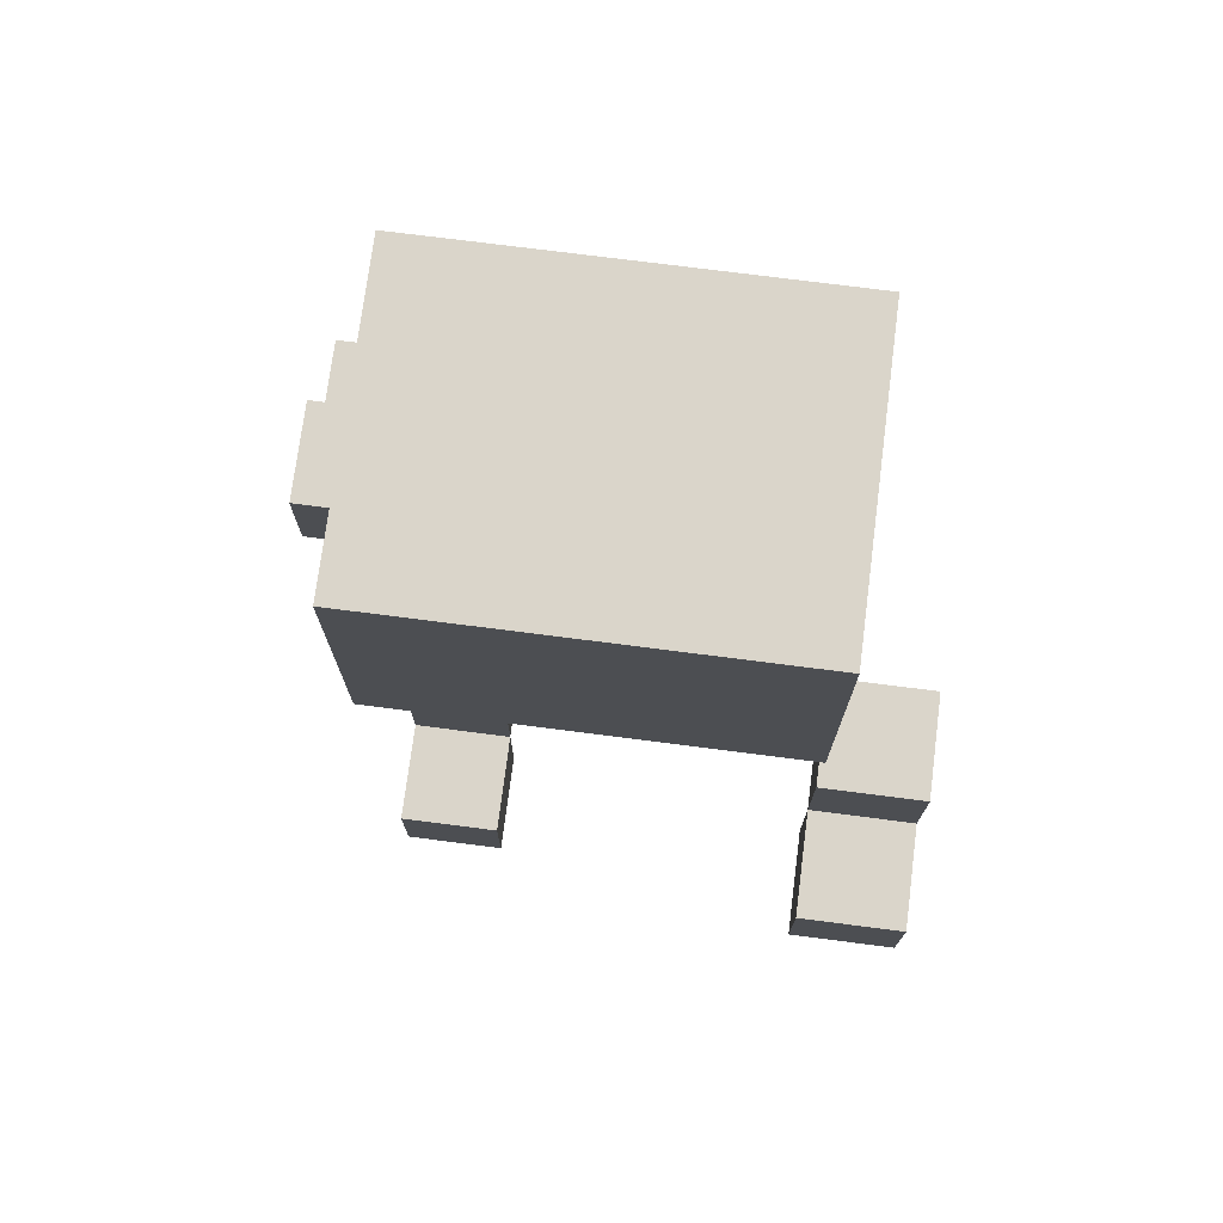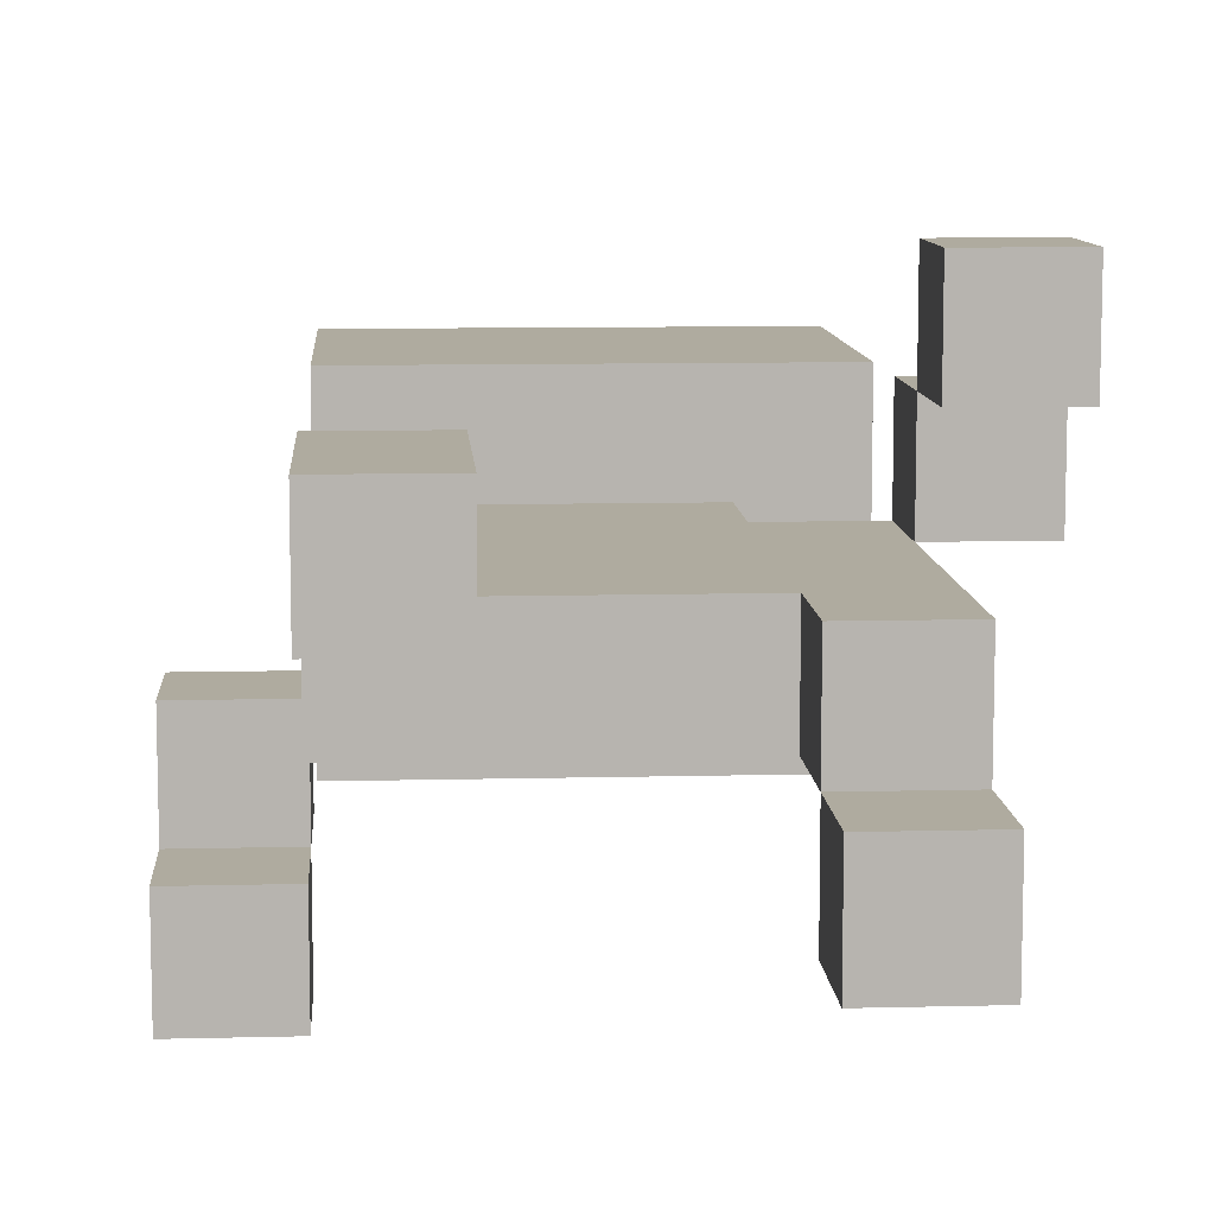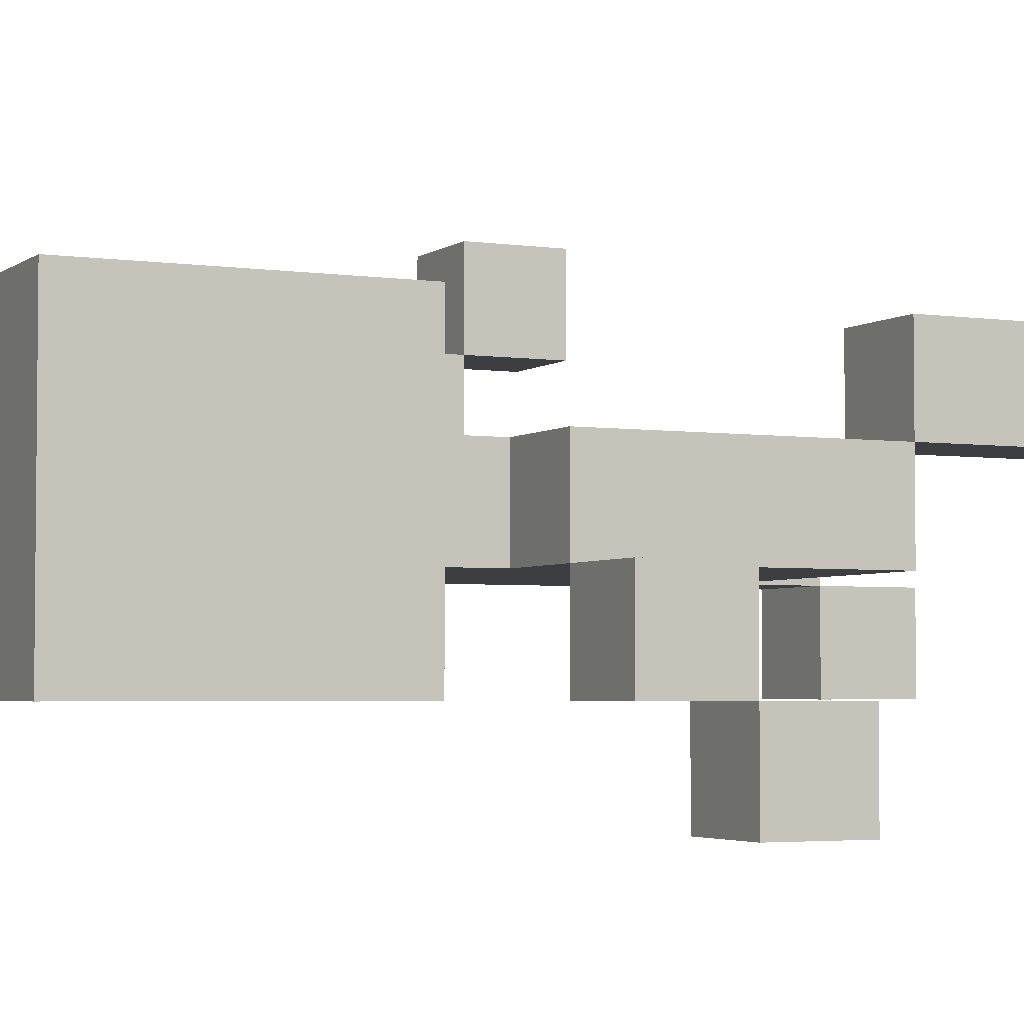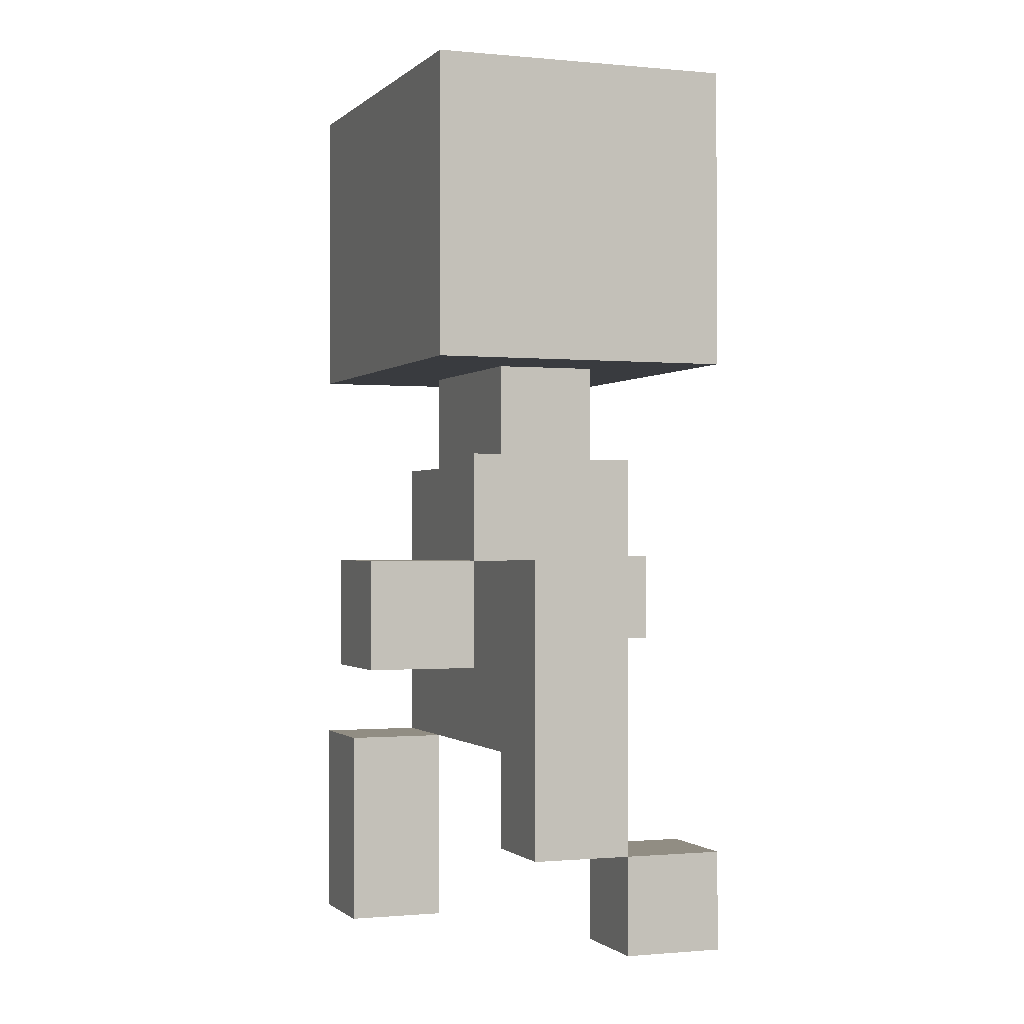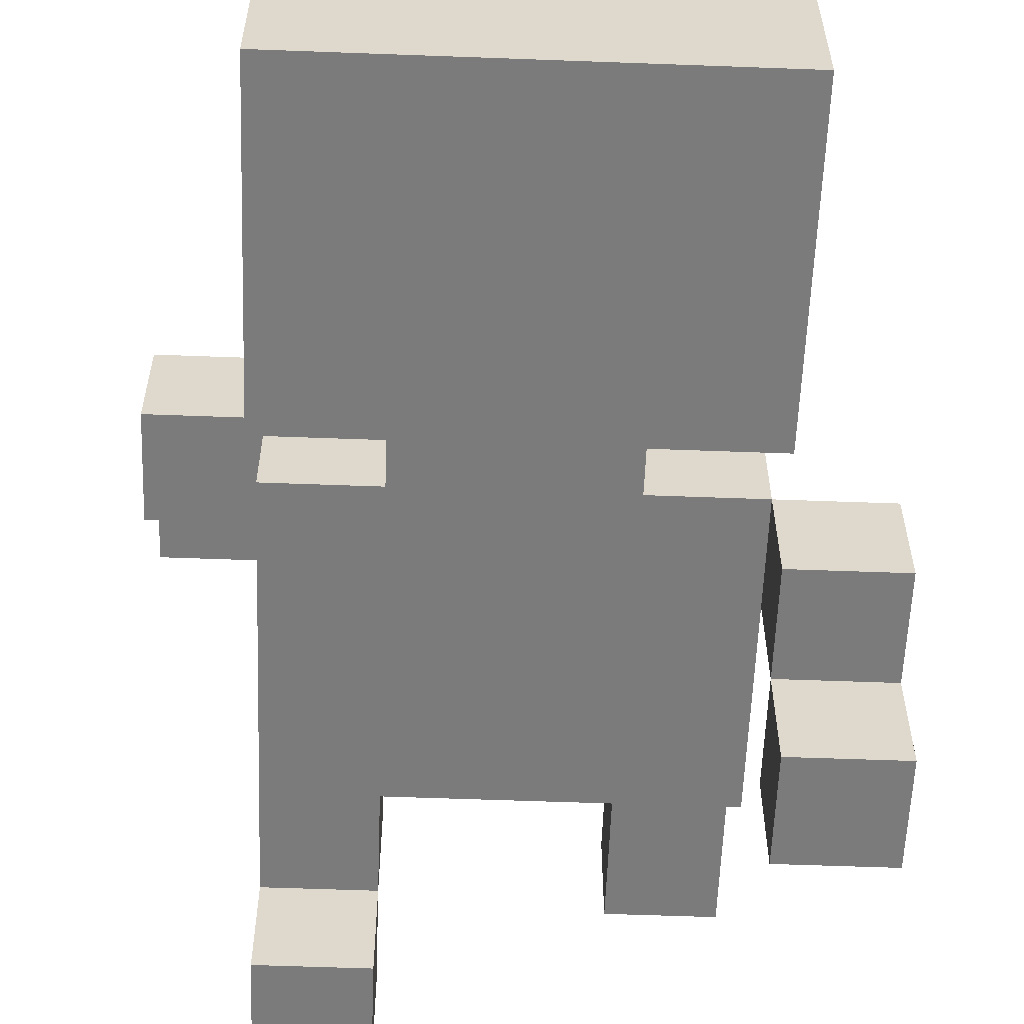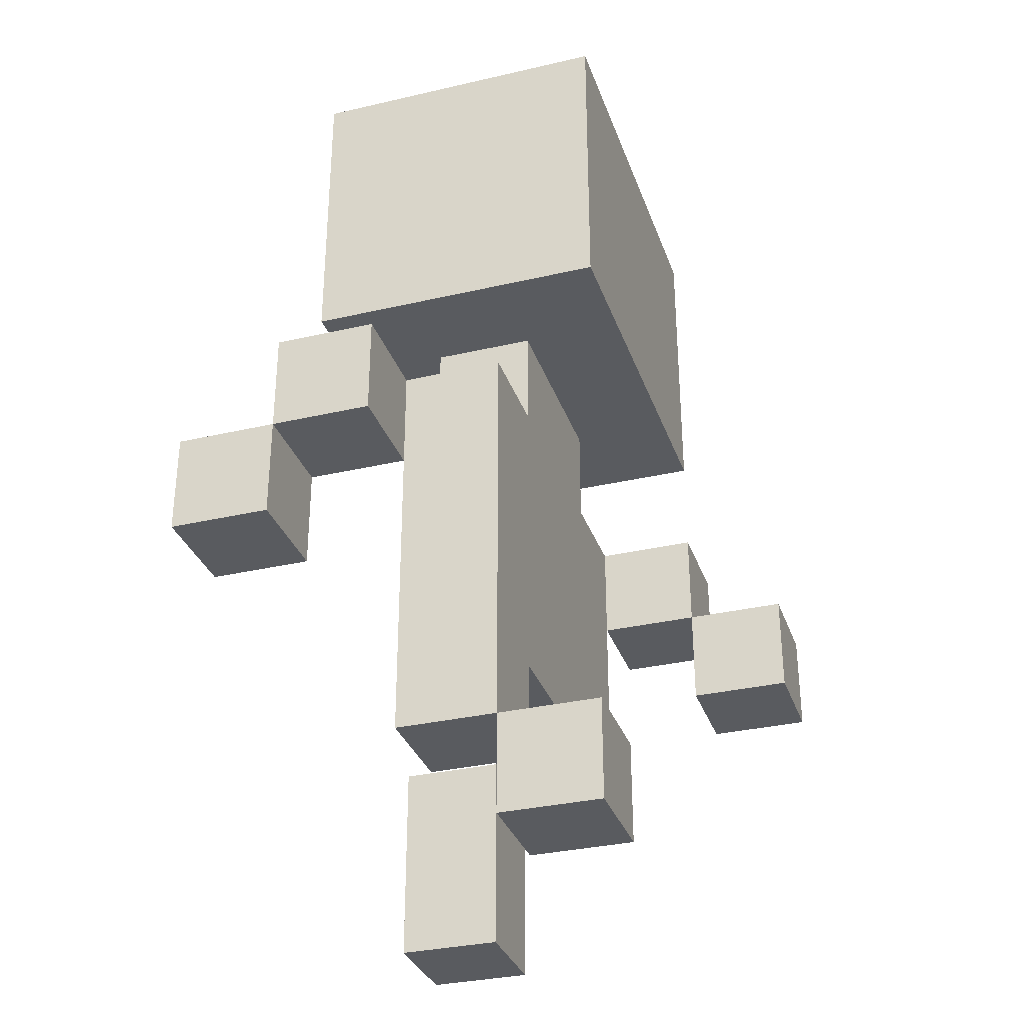
<metadata>
{"format":"obj","ext":"obj","renderer":"f3d","projection":"perspective","resolution":1024,"background":"white","views":[{"elev":74.2,"azim":-172.7,"up":"+Y"},{"elev":9.6,"azim":-3.8,"up":"+Z"},{"elev":-3.6,"azim":-115.8,"up":"+Z"},{"elev":-0.8,"azim":69.5,"up":"+Y"},{"elev":-58.4,"azim":177.8,"up":"+Z"},{"elev":-32.5,"azim":107.9,"up":"+Y"}]}
</metadata>
<code>
v -3 3 -1
v -3 3 -2
v -3 4 -0
v -3 4 -1
v -3 4 -2
v -3 5 -0
v -3 5 -1
v -2 0 2
v -2 0 1
v -2 2 2
v -2 2 1
v -2 2 -0
v -2 4 -0
v -2 5 1
v -2 5 -0
v -2 6 2
v -2 6 -1
v -2 7 2
v -2 7 -0
v -2 8 2
v -2 8 -0
v -2 9 2
v -2 9 -1
v -1 5 1
v -1 5 -0
v -1 6 1
v -1 6 -0
v 1 0 -0
v 1 0 -1
v 1 1 1
v 1 1 -0
v 1 1 -1
v 1 2 1
v 1 2 -0
v 2 3 3
v 2 3 2
v 2 4 3
v 2 4 2
v 2 4 1
v 2 5 2
v 2 5 1
v -2 3 -1
v -2 3 -2
v -2 4 -0
v -2 4 -1
v -2 4 -2
v -2 5 -0
v -2 5 -1
v -1 0 2
v -1 0 1
v -1 2 2
v -1 2 1
v 1 5 1
v 1 5 -0
v 1 6 1
v 1 6 -0
v 2 0 -0
v 2 0 -1
v 2 1 1
v 2 1 -0
v 2 1 -1
v 2 4 1
v 2 5 1
v 2 5 -0
v 2 6 2
v 2 6 -1
v 2 7 2
v 2 7 -0
v 2 8 2
v 2 8 -0
v 2 9 2
v 2 9 -1
v 3 3 3
v 3 3 2
v 3 4 3
v 3 4 2
v 3 4 1
v 3 5 2
v 3 5 1
v 2 3 3
v 2 4 3
v 3 3 3
v 3 4 3
v -2 0 2
v -2 2 2
v -2 6 2
v -2 7 2
v -2 8 2
v -2 9 2
v -1 0 2
v -1 2 2
v 2 4 2
v 2 5 2
v 2 6 2
v 2 7 2
v 2 8 2
v 2 9 2
v 3 4 2
v 3 5 2
v -2 2 1
v -2 5 1
v -1 2 1
v -1 5 1
v -1 6 1
v 1 1 1
v 1 2 1
v 1 5 1
v 1 6 1
v 2 1 1
v 2 4 1
v 2 5 1
v -3 4 -0
v -3 5 -0
v -2 4 -0
v -2 5 -0
v 1 0 -0
v 1 1 -0
v 2 0 -0
v 2 1 -0
v -3 3 -1
v -3 4 -1
v -2 3 -1
v -2 4 -1
v 2 3 2
v 2 4 2
v 3 3 2
v 3 4 2
v -2 0 1
v -2 2 1
v -1 0 1
v -1 2 1
v 2 4 1
v 2 5 1
v 3 4 1
v 3 5 1
v -2 2 -0
v -2 4 -0
v -2 5 -0
v -1 5 -0
v -1 6 -0
v 1 1 -0
v 1 2 -0
v 1 5 -0
v 1 6 -0
v 2 1 -0
v 2 5 -0
v -3 4 -1
v -3 5 -1
v -2 4 -1
v -2 5 -1
v -2 6 -1
v -2 9 -1
v 1 0 -1
v 1 1 -1
v 2 0 -1
v 2 1 -1
v 2 6 -1
v 2 9 -1
v -3 3 -2
v -3 4 -2
v -2 3 -2
v -2 4 -2
v -2 0 2
v -1 0 2
v -2 0 1
v -1 0 1
v 1 0 -0
v 2 0 -0
v 1 0 -1
v 2 0 -1
v 1 1 1
v 2 1 1
v 1 1 -0
v 2 1 -0
v -2 2 1
v -1 2 1
v 1 2 1
v -2 2 -0
v 1 2 -0
v 2 3 3
v 3 3 3
v 2 3 2
v 3 3 2
v -3 3 -1
v -2 3 -1
v -3 3 -2
v -2 3 -2
v 2 4 2
v 3 4 2
v 2 4 1
v 3 4 1
v -3 4 -0
v -2 4 -0
v -3 4 -1
v -2 4 -1
v -2 6 2
v 2 6 2
v -1 6 1
v 1 6 1
v -1 6 -0
v 1 6 -0
v -2 6 -1
v 2 6 -1
v 1 1 -0
v 2 1 -0
v 1 1 -1
v 2 1 -1
v -2 2 2
v -1 2 2
v -2 2 1
v -1 2 1
v 2 4 3
v 3 4 3
v 2 4 2
v 3 4 2
v -3 4 -1
v -2 4 -1
v -3 4 -2
v -2 4 -2
v 2 5 2
v 3 5 2
v -2 5 1
v -1 5 1
v 1 5 1
v 2 5 1
v 3 5 1
v -3 5 -0
v -2 5 -0
v -1 5 -0
v 1 5 -0
v 2 5 -0
v -3 5 -1
v -2 5 -1
v -2 9 2
v 2 9 2
v -2 9 -1
v 2 9 -1
f 4 2 1
f 5 2 4
f 6 4 3
f 7 4 6
f 10 9 8
f 11 9 10
f 13 12 11
f 14 13 11
f 15 13 14
f 18 17 16
f 19 17 18
f 20 19 18
f 21 17 19
f 21 19 20
f 22 21 20
f 23 17 21
f 23 21 22
f 26 25 24
f 27 25 26
f 31 29 28
f 32 29 31
f 33 31 30
f 34 31 33
f 37 36 35
f 38 36 37
f 40 39 38
f 41 39 40
f 42 43 45
f 45 43 46
f 44 45 47
f 47 45 48
f 49 50 51
f 51 50 52
f 53 54 55
f 55 54 56
f 57 58 60
f 60 58 61
f 59 60 62
f 62 60 63
f 63 60 64
f 65 66 67
f 67 66 68
f 67 68 69
f 68 66 70
f 69 68 70
f 69 70 71
f 70 66 72
f 71 70 72
f 73 74 75
f 75 74 76
f 76 77 78
f 78 77 79
f 82 81 80
f 83 81 82
f 90 85 84
f 91 85 90
f 94 87 86
f 95 88 87
f 95 87 94
f 96 89 88
f 96 88 95
f 97 89 96
f 98 93 92
f 99 93 98
f 102 101 100
f 103 101 102
f 106 103 102
f 106 104 103
f 107 104 106
f 108 104 107
f 109 106 105
f 109 107 106
f 110 107 109
f 111 107 110
f 114 113 112
f 115 113 114
f 118 117 116
f 119 117 118
f 122 121 120
f 123 121 122
f 124 125 126
f 126 125 127
f 128 129 130
f 130 129 131
f 132 133 134
f 134 133 135
f 136 137 139
f 137 138 139
f 136 139 142
f 139 140 142
f 142 140 143
f 143 140 144
f 141 142 145
f 142 143 145
f 145 143 146
f 147 148 149
f 149 148 150
f 153 154 155
f 155 154 156
f 151 152 157
f 157 152 158
f 159 160 161
f 161 160 162
f 165 164 163
f 166 164 165
f 169 168 167
f 170 168 169
f 173 172 171
f 174 172 173
f 178 176 175
f 178 177 176
f 179 177 178
f 182 181 180
f 183 181 182
f 186 185 184
f 187 185 186
f 190 189 188
f 191 189 190
f 194 193 192
f 195 193 194
f 198 197 196
f 199 197 198
f 200 198 196
f 201 197 199
f 202 200 196
f 202 201 200
f 203 197 201
f 203 201 202
f 204 205 206
f 206 205 207
f 208 209 210
f 210 209 211
f 212 213 214
f 214 213 215
f 216 217 218
f 218 217 219
f 220 221 225
f 225 221 226
f 222 223 228
f 228 223 229
f 224 225 230
f 230 225 231
f 227 228 232
f 232 228 233
f 234 235 236
f 236 235 237

</code>
